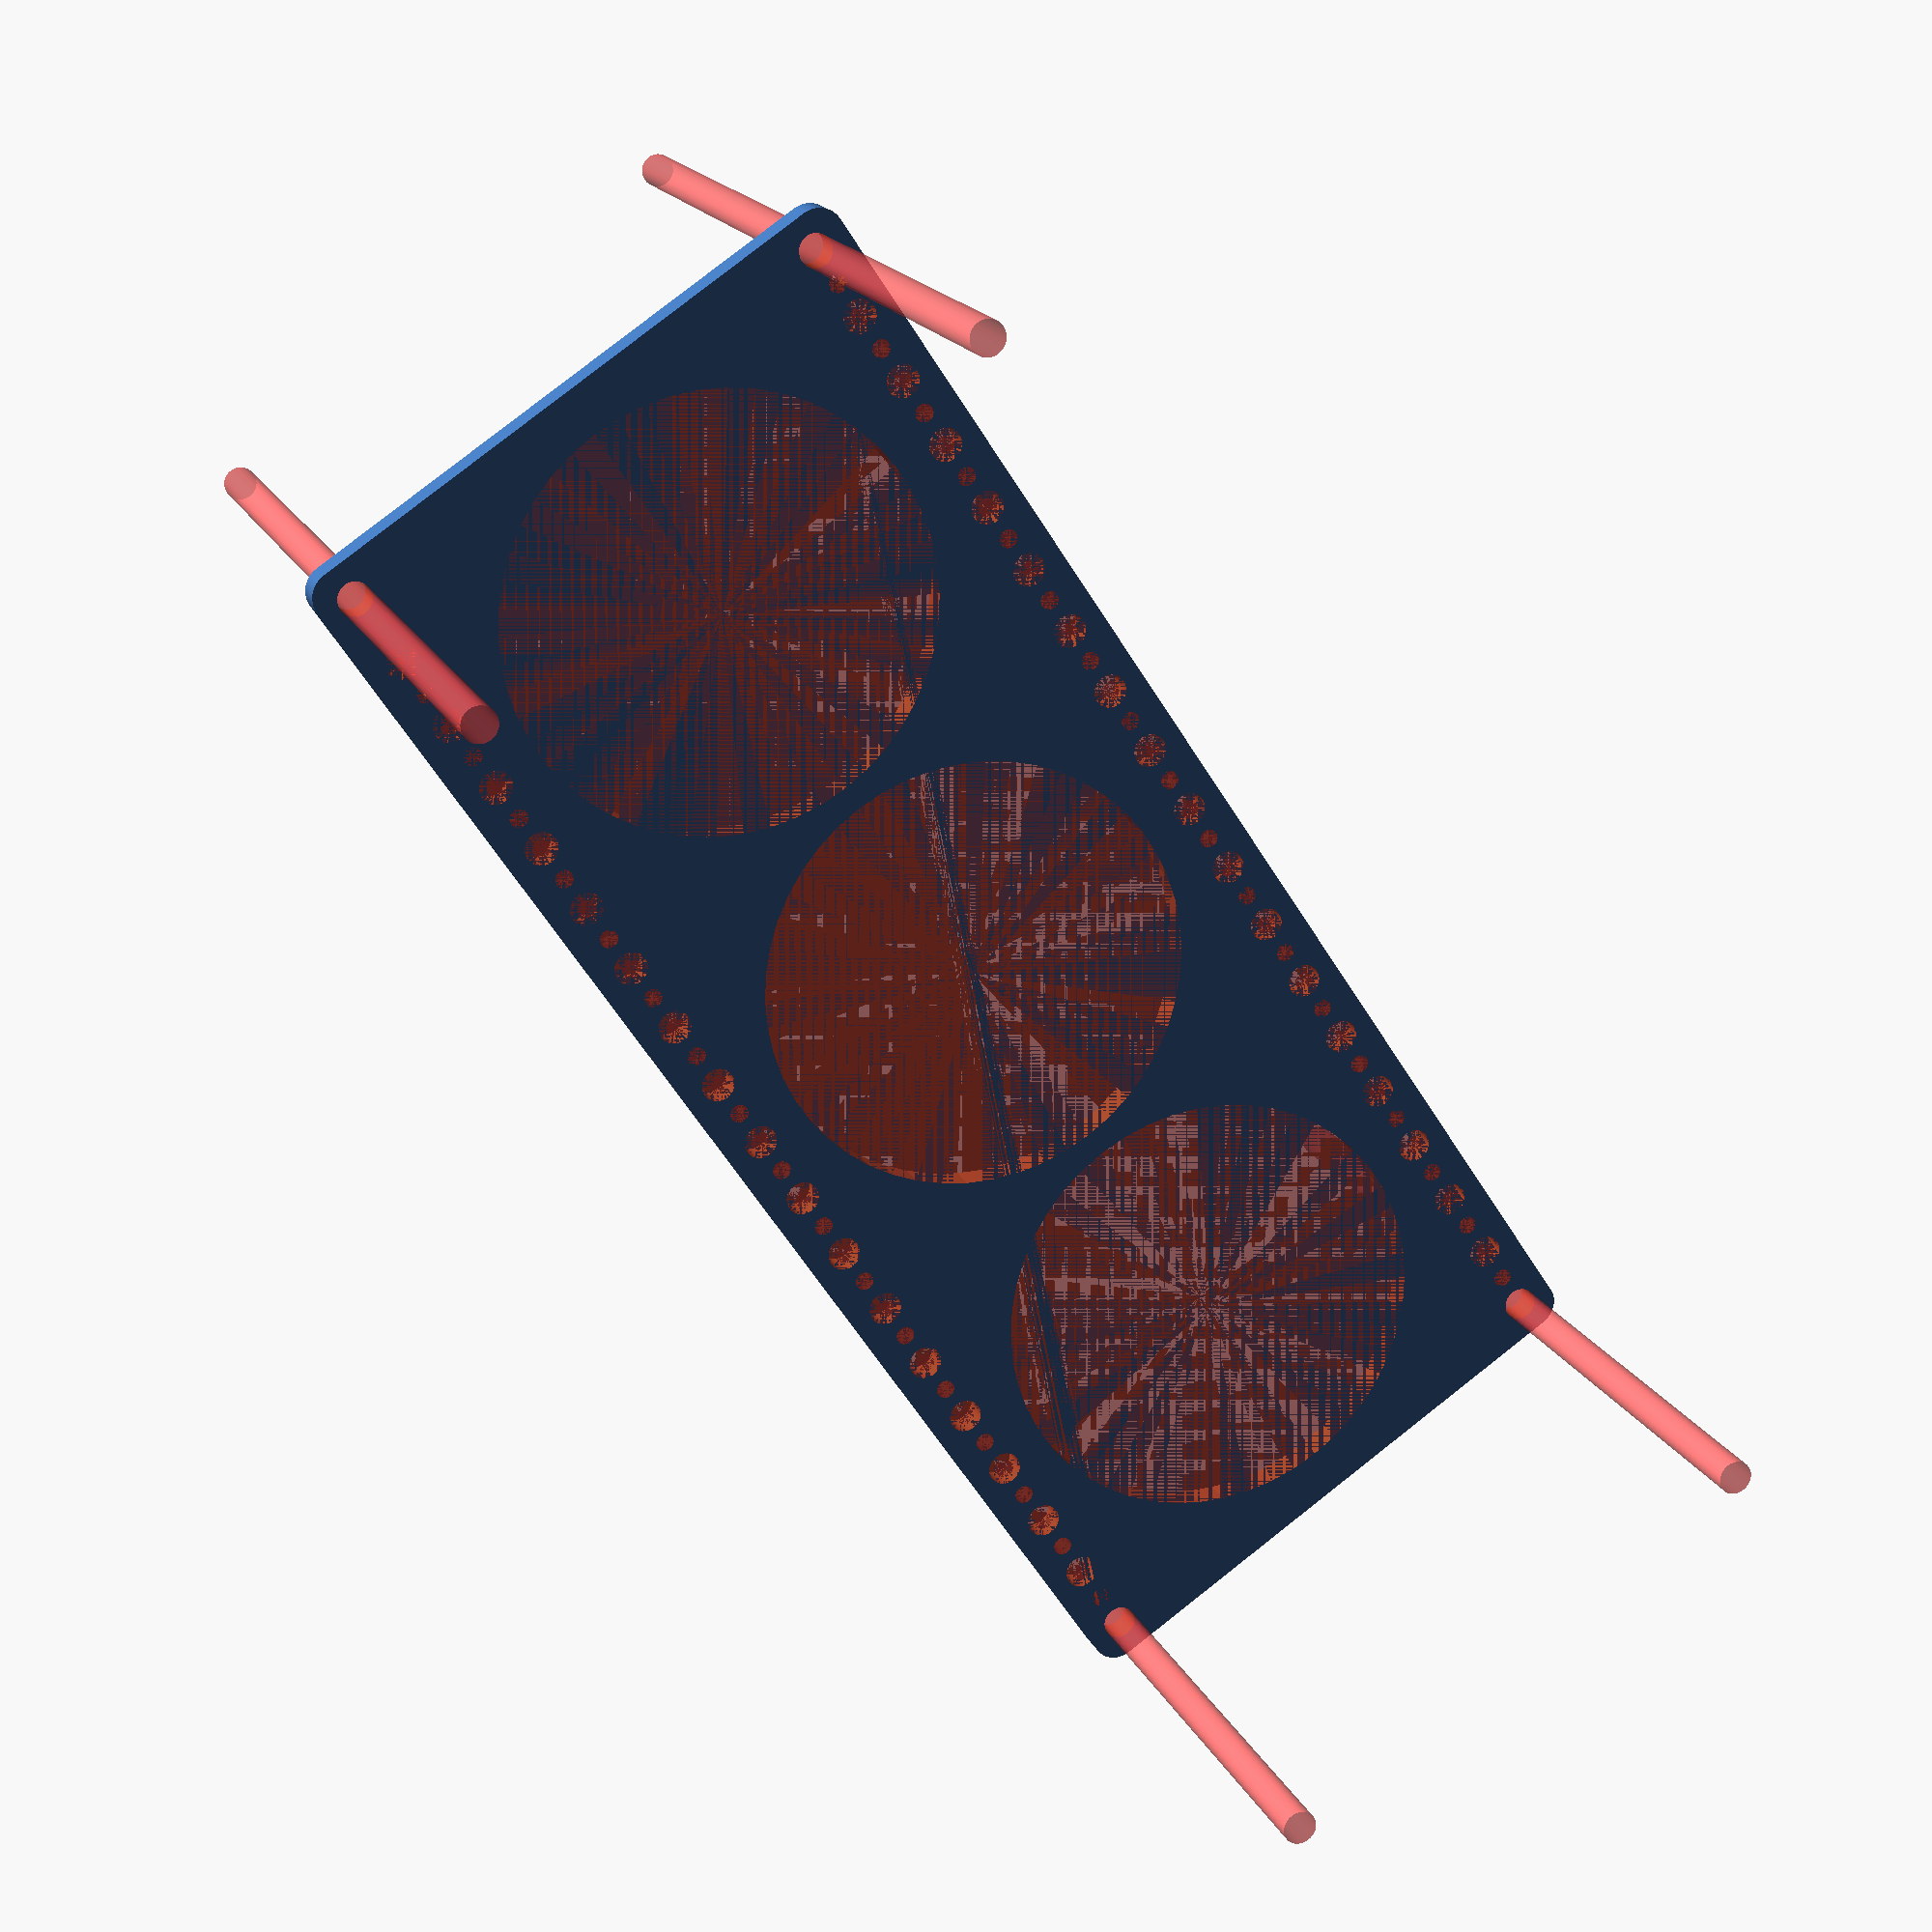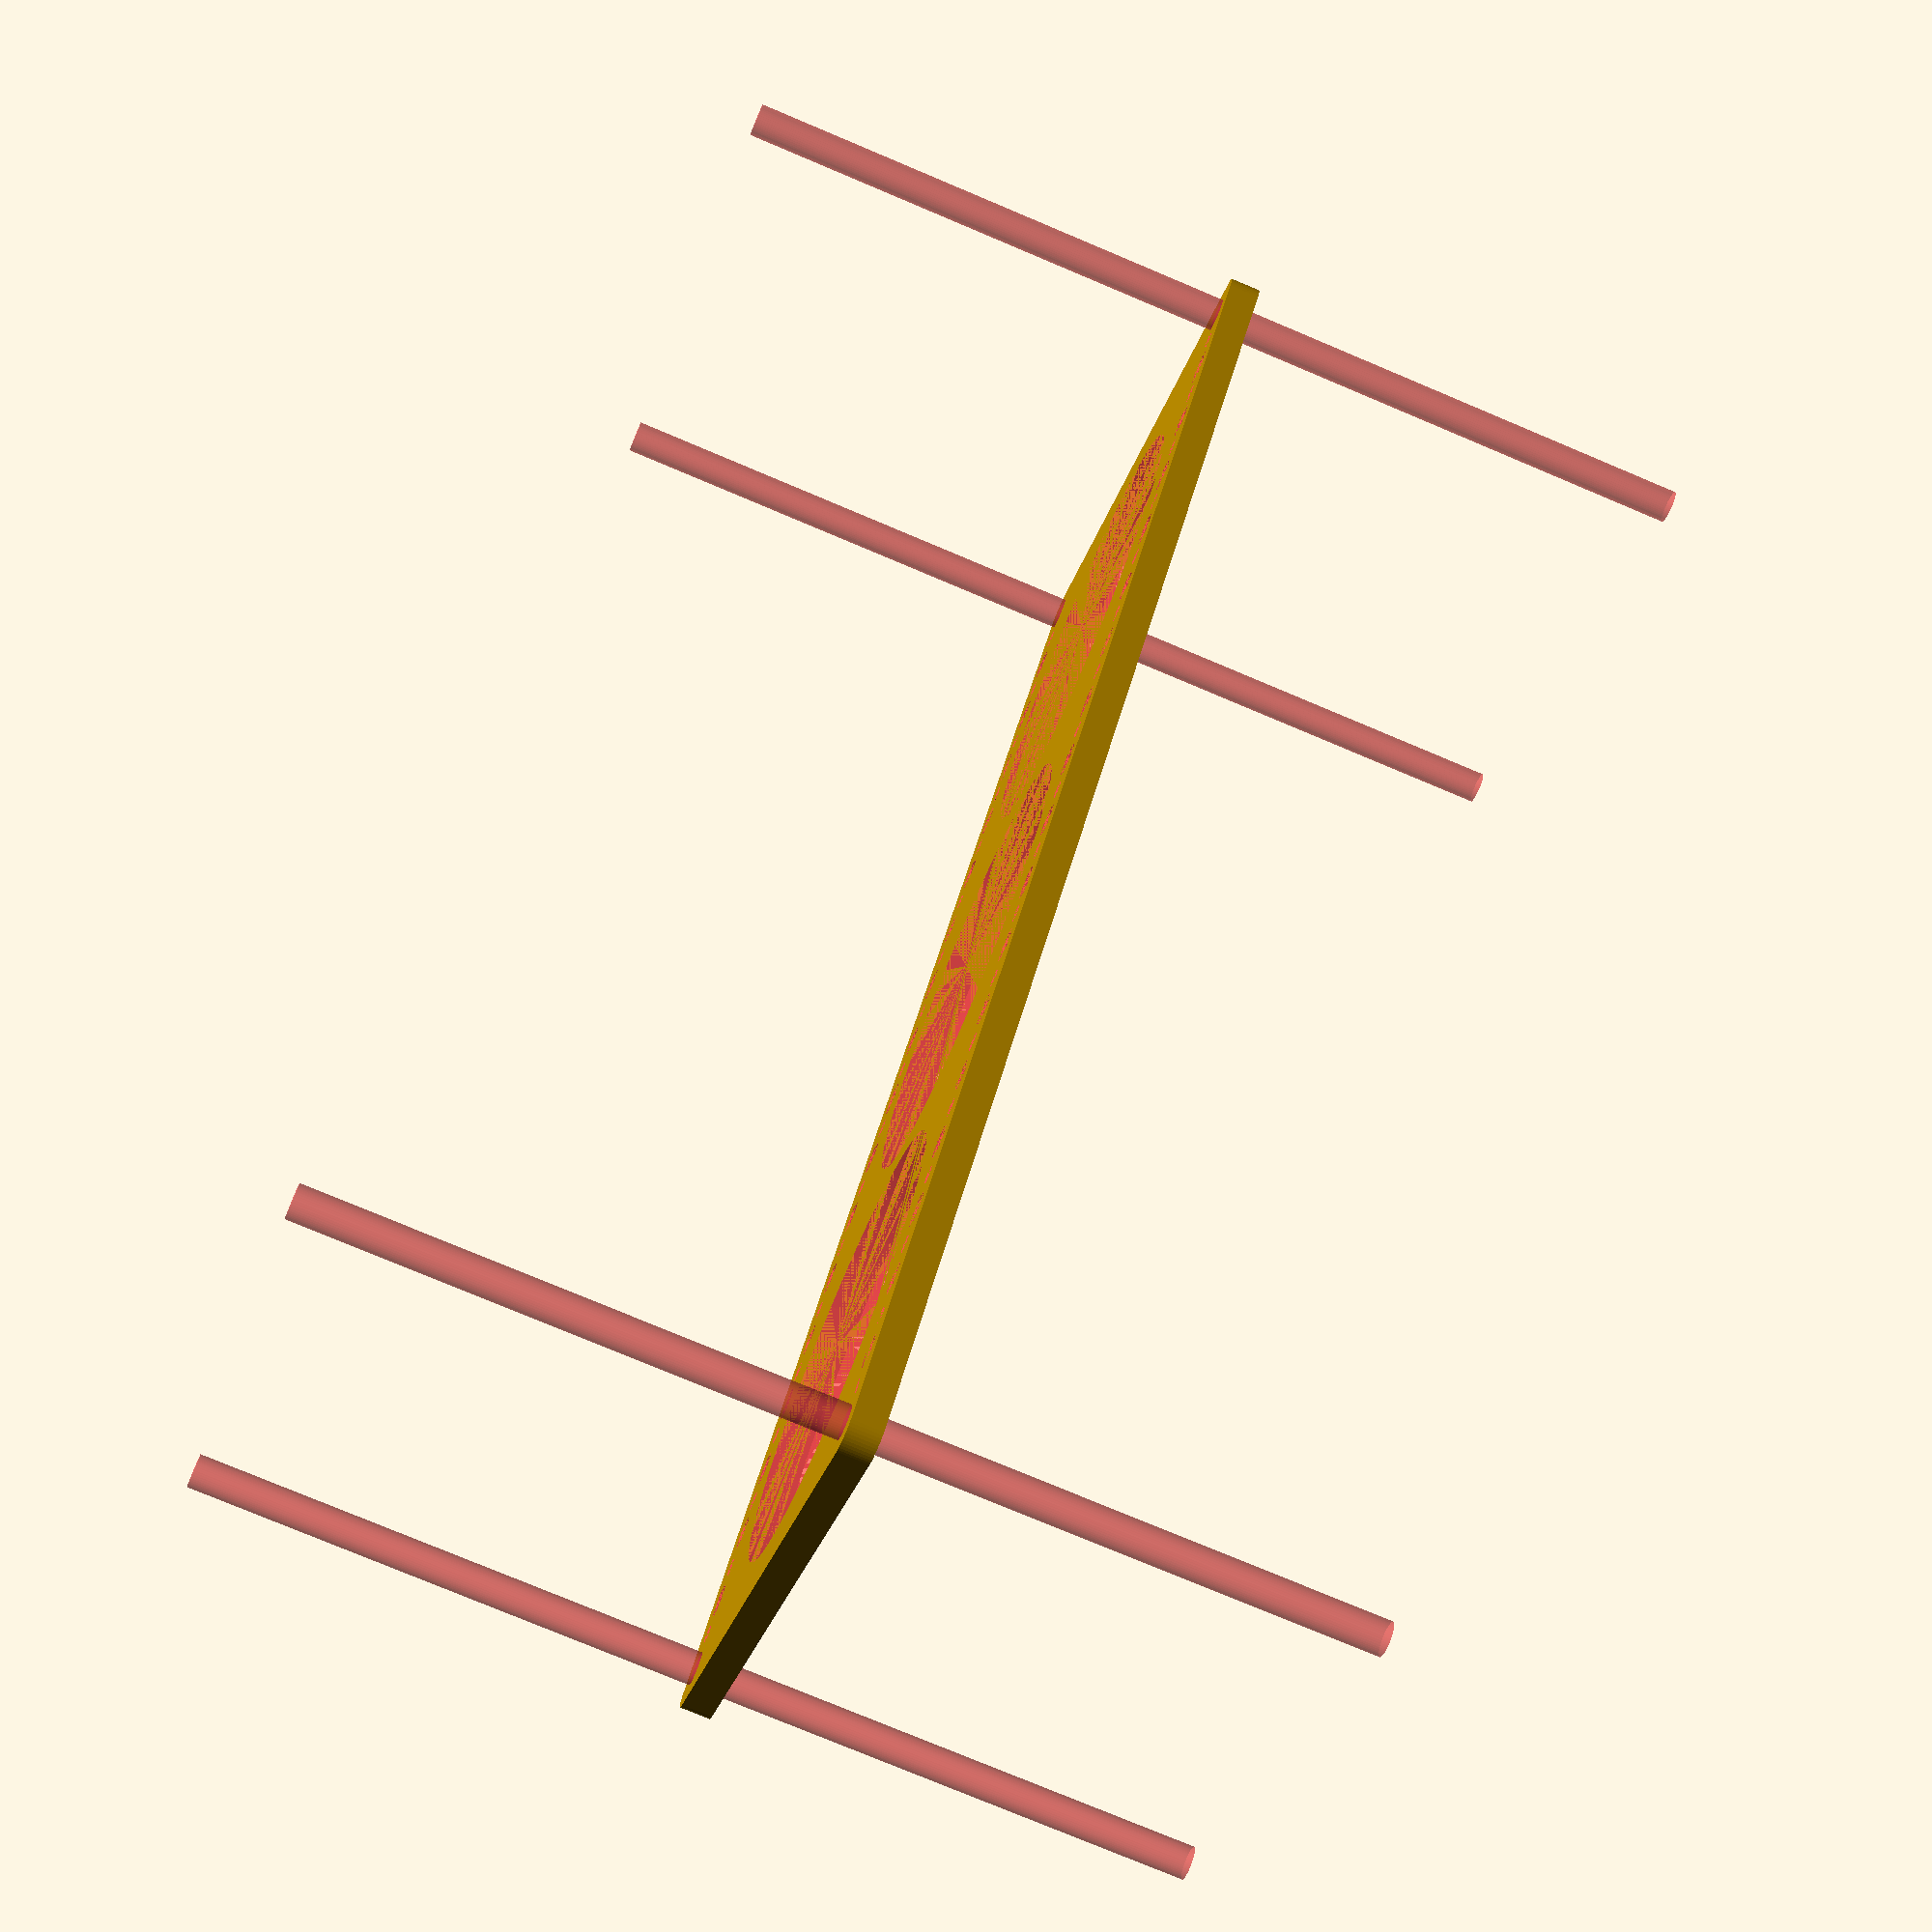
<openscad>
$fn = 50;


difference() {
	union() {
		hull() {
			translate(v = [-137.0000000000, 54.5000000000, 0]) {
				cylinder(h = 6, r = 5);
			}
			translate(v = [137.0000000000, 54.5000000000, 0]) {
				cylinder(h = 6, r = 5);
			}
			translate(v = [-137.0000000000, -54.5000000000, 0]) {
				cylinder(h = 6, r = 5);
			}
			translate(v = [137.0000000000, -54.5000000000, 0]) {
				cylinder(h = 6, r = 5);
			}
		}
	}
	union() {
		#translate(v = [-135.0000000000, 52.5000000000, 0]) {
			cylinder(h = 6, r = 3.2500000000);
		}
		#translate(v = [-120.0000000000, 52.5000000000, 0]) {
			cylinder(h = 6, r = 3.2500000000);
		}
		#translate(v = [-105.0000000000, 52.5000000000, 0]) {
			cylinder(h = 6, r = 3.2500000000);
		}
		#translate(v = [-90.0000000000, 52.5000000000, 0]) {
			cylinder(h = 6, r = 3.2500000000);
		}
		#translate(v = [-75.0000000000, 52.5000000000, 0]) {
			cylinder(h = 6, r = 3.2500000000);
		}
		#translate(v = [-60.0000000000, 52.5000000000, 0]) {
			cylinder(h = 6, r = 3.2500000000);
		}
		#translate(v = [-45.0000000000, 52.5000000000, 0]) {
			cylinder(h = 6, r = 3.2500000000);
		}
		#translate(v = [-30.0000000000, 52.5000000000, 0]) {
			cylinder(h = 6, r = 3.2500000000);
		}
		#translate(v = [-15.0000000000, 52.5000000000, 0]) {
			cylinder(h = 6, r = 3.2500000000);
		}
		#translate(v = [0.0000000000, 52.5000000000, 0]) {
			cylinder(h = 6, r = 3.2500000000);
		}
		#translate(v = [15.0000000000, 52.5000000000, 0]) {
			cylinder(h = 6, r = 3.2500000000);
		}
		#translate(v = [30.0000000000, 52.5000000000, 0]) {
			cylinder(h = 6, r = 3.2500000000);
		}
		#translate(v = [45.0000000000, 52.5000000000, 0]) {
			cylinder(h = 6, r = 3.2500000000);
		}
		#translate(v = [60.0000000000, 52.5000000000, 0]) {
			cylinder(h = 6, r = 3.2500000000);
		}
		#translate(v = [75.0000000000, 52.5000000000, 0]) {
			cylinder(h = 6, r = 3.2500000000);
		}
		#translate(v = [90.0000000000, 52.5000000000, 0]) {
			cylinder(h = 6, r = 3.2500000000);
		}
		#translate(v = [105.0000000000, 52.5000000000, 0]) {
			cylinder(h = 6, r = 3.2500000000);
		}
		#translate(v = [120.0000000000, 52.5000000000, 0]) {
			cylinder(h = 6, r = 3.2500000000);
		}
		#translate(v = [135.0000000000, 52.5000000000, 0]) {
			cylinder(h = 6, r = 3.2500000000);
		}
		#translate(v = [-135.0000000000, -52.5000000000, 0]) {
			cylinder(h = 6, r = 3.2500000000);
		}
		#translate(v = [-120.0000000000, -52.5000000000, 0]) {
			cylinder(h = 6, r = 3.2500000000);
		}
		#translate(v = [-105.0000000000, -52.5000000000, 0]) {
			cylinder(h = 6, r = 3.2500000000);
		}
		#translate(v = [-90.0000000000, -52.5000000000, 0]) {
			cylinder(h = 6, r = 3.2500000000);
		}
		#translate(v = [-75.0000000000, -52.5000000000, 0]) {
			cylinder(h = 6, r = 3.2500000000);
		}
		#translate(v = [-60.0000000000, -52.5000000000, 0]) {
			cylinder(h = 6, r = 3.2500000000);
		}
		#translate(v = [-45.0000000000, -52.5000000000, 0]) {
			cylinder(h = 6, r = 3.2500000000);
		}
		#translate(v = [-30.0000000000, -52.5000000000, 0]) {
			cylinder(h = 6, r = 3.2500000000);
		}
		#translate(v = [-15.0000000000, -52.5000000000, 0]) {
			cylinder(h = 6, r = 3.2500000000);
		}
		#translate(v = [0.0000000000, -52.5000000000, 0]) {
			cylinder(h = 6, r = 3.2500000000);
		}
		#translate(v = [15.0000000000, -52.5000000000, 0]) {
			cylinder(h = 6, r = 3.2500000000);
		}
		#translate(v = [30.0000000000, -52.5000000000, 0]) {
			cylinder(h = 6, r = 3.2500000000);
		}
		#translate(v = [45.0000000000, -52.5000000000, 0]) {
			cylinder(h = 6, r = 3.2500000000);
		}
		#translate(v = [60.0000000000, -52.5000000000, 0]) {
			cylinder(h = 6, r = 3.2500000000);
		}
		#translate(v = [75.0000000000, -52.5000000000, 0]) {
			cylinder(h = 6, r = 3.2500000000);
		}
		#translate(v = [90.0000000000, -52.5000000000, 0]) {
			cylinder(h = 6, r = 3.2500000000);
		}
		#translate(v = [105.0000000000, -52.5000000000, 0]) {
			cylinder(h = 6, r = 3.2500000000);
		}
		#translate(v = [120.0000000000, -52.5000000000, 0]) {
			cylinder(h = 6, r = 3.2500000000);
		}
		#translate(v = [135.0000000000, -52.5000000000, 0]) {
			cylinder(h = 6, r = 3.2500000000);
		}
		#translate(v = [-135.0000000000, -52.5000000000, -100.0000000000]) {
			cylinder(h = 200, r = 3.2500000000);
		}
		#translate(v = [-135.0000000000, 52.5000000000, -100.0000000000]) {
			cylinder(h = 200, r = 3.2500000000);
		}
		#translate(v = [135.0000000000, -52.5000000000, -100.0000000000]) {
			cylinder(h = 200, r = 3.2500000000);
		}
		#translate(v = [135.0000000000, 52.5000000000, -100.0000000000]) {
			cylinder(h = 200, r = 3.2500000000);
		}
		#translate(v = [-135.0000000000, 52.5000000000, 0]) {
			cylinder(h = 6, r = 1.8000000000);
		}
		#translate(v = [-127.5000000000, 52.5000000000, 0]) {
			cylinder(h = 6, r = 1.8000000000);
		}
		#translate(v = [-120.0000000000, 52.5000000000, 0]) {
			cylinder(h = 6, r = 1.8000000000);
		}
		#translate(v = [-112.5000000000, 52.5000000000, 0]) {
			cylinder(h = 6, r = 1.8000000000);
		}
		#translate(v = [-105.0000000000, 52.5000000000, 0]) {
			cylinder(h = 6, r = 1.8000000000);
		}
		#translate(v = [-97.5000000000, 52.5000000000, 0]) {
			cylinder(h = 6, r = 1.8000000000);
		}
		#translate(v = [-90.0000000000, 52.5000000000, 0]) {
			cylinder(h = 6, r = 1.8000000000);
		}
		#translate(v = [-82.5000000000, 52.5000000000, 0]) {
			cylinder(h = 6, r = 1.8000000000);
		}
		#translate(v = [-75.0000000000, 52.5000000000, 0]) {
			cylinder(h = 6, r = 1.8000000000);
		}
		#translate(v = [-67.5000000000, 52.5000000000, 0]) {
			cylinder(h = 6, r = 1.8000000000);
		}
		#translate(v = [-60.0000000000, 52.5000000000, 0]) {
			cylinder(h = 6, r = 1.8000000000);
		}
		#translate(v = [-52.5000000000, 52.5000000000, 0]) {
			cylinder(h = 6, r = 1.8000000000);
		}
		#translate(v = [-45.0000000000, 52.5000000000, 0]) {
			cylinder(h = 6, r = 1.8000000000);
		}
		#translate(v = [-37.5000000000, 52.5000000000, 0]) {
			cylinder(h = 6, r = 1.8000000000);
		}
		#translate(v = [-30.0000000000, 52.5000000000, 0]) {
			cylinder(h = 6, r = 1.8000000000);
		}
		#translate(v = [-22.5000000000, 52.5000000000, 0]) {
			cylinder(h = 6, r = 1.8000000000);
		}
		#translate(v = [-15.0000000000, 52.5000000000, 0]) {
			cylinder(h = 6, r = 1.8000000000);
		}
		#translate(v = [-7.5000000000, 52.5000000000, 0]) {
			cylinder(h = 6, r = 1.8000000000);
		}
		#translate(v = [0.0000000000, 52.5000000000, 0]) {
			cylinder(h = 6, r = 1.8000000000);
		}
		#translate(v = [7.5000000000, 52.5000000000, 0]) {
			cylinder(h = 6, r = 1.8000000000);
		}
		#translate(v = [15.0000000000, 52.5000000000, 0]) {
			cylinder(h = 6, r = 1.8000000000);
		}
		#translate(v = [22.5000000000, 52.5000000000, 0]) {
			cylinder(h = 6, r = 1.8000000000);
		}
		#translate(v = [30.0000000000, 52.5000000000, 0]) {
			cylinder(h = 6, r = 1.8000000000);
		}
		#translate(v = [37.5000000000, 52.5000000000, 0]) {
			cylinder(h = 6, r = 1.8000000000);
		}
		#translate(v = [45.0000000000, 52.5000000000, 0]) {
			cylinder(h = 6, r = 1.8000000000);
		}
		#translate(v = [52.5000000000, 52.5000000000, 0]) {
			cylinder(h = 6, r = 1.8000000000);
		}
		#translate(v = [60.0000000000, 52.5000000000, 0]) {
			cylinder(h = 6, r = 1.8000000000);
		}
		#translate(v = [67.5000000000, 52.5000000000, 0]) {
			cylinder(h = 6, r = 1.8000000000);
		}
		#translate(v = [75.0000000000, 52.5000000000, 0]) {
			cylinder(h = 6, r = 1.8000000000);
		}
		#translate(v = [82.5000000000, 52.5000000000, 0]) {
			cylinder(h = 6, r = 1.8000000000);
		}
		#translate(v = [90.0000000000, 52.5000000000, 0]) {
			cylinder(h = 6, r = 1.8000000000);
		}
		#translate(v = [97.5000000000, 52.5000000000, 0]) {
			cylinder(h = 6, r = 1.8000000000);
		}
		#translate(v = [105.0000000000, 52.5000000000, 0]) {
			cylinder(h = 6, r = 1.8000000000);
		}
		#translate(v = [112.5000000000, 52.5000000000, 0]) {
			cylinder(h = 6, r = 1.8000000000);
		}
		#translate(v = [120.0000000000, 52.5000000000, 0]) {
			cylinder(h = 6, r = 1.8000000000);
		}
		#translate(v = [127.5000000000, 52.5000000000, 0]) {
			cylinder(h = 6, r = 1.8000000000);
		}
		#translate(v = [135.0000000000, 52.5000000000, 0]) {
			cylinder(h = 6, r = 1.8000000000);
		}
		#translate(v = [-135.0000000000, -52.5000000000, 0]) {
			cylinder(h = 6, r = 1.8000000000);
		}
		#translate(v = [-127.5000000000, -52.5000000000, 0]) {
			cylinder(h = 6, r = 1.8000000000);
		}
		#translate(v = [-120.0000000000, -52.5000000000, 0]) {
			cylinder(h = 6, r = 1.8000000000);
		}
		#translate(v = [-112.5000000000, -52.5000000000, 0]) {
			cylinder(h = 6, r = 1.8000000000);
		}
		#translate(v = [-105.0000000000, -52.5000000000, 0]) {
			cylinder(h = 6, r = 1.8000000000);
		}
		#translate(v = [-97.5000000000, -52.5000000000, 0]) {
			cylinder(h = 6, r = 1.8000000000);
		}
		#translate(v = [-90.0000000000, -52.5000000000, 0]) {
			cylinder(h = 6, r = 1.8000000000);
		}
		#translate(v = [-82.5000000000, -52.5000000000, 0]) {
			cylinder(h = 6, r = 1.8000000000);
		}
		#translate(v = [-75.0000000000, -52.5000000000, 0]) {
			cylinder(h = 6, r = 1.8000000000);
		}
		#translate(v = [-67.5000000000, -52.5000000000, 0]) {
			cylinder(h = 6, r = 1.8000000000);
		}
		#translate(v = [-60.0000000000, -52.5000000000, 0]) {
			cylinder(h = 6, r = 1.8000000000);
		}
		#translate(v = [-52.5000000000, -52.5000000000, 0]) {
			cylinder(h = 6, r = 1.8000000000);
		}
		#translate(v = [-45.0000000000, -52.5000000000, 0]) {
			cylinder(h = 6, r = 1.8000000000);
		}
		#translate(v = [-37.5000000000, -52.5000000000, 0]) {
			cylinder(h = 6, r = 1.8000000000);
		}
		#translate(v = [-30.0000000000, -52.5000000000, 0]) {
			cylinder(h = 6, r = 1.8000000000);
		}
		#translate(v = [-22.5000000000, -52.5000000000, 0]) {
			cylinder(h = 6, r = 1.8000000000);
		}
		#translate(v = [-15.0000000000, -52.5000000000, 0]) {
			cylinder(h = 6, r = 1.8000000000);
		}
		#translate(v = [-7.5000000000, -52.5000000000, 0]) {
			cylinder(h = 6, r = 1.8000000000);
		}
		#translate(v = [0.0000000000, -52.5000000000, 0]) {
			cylinder(h = 6, r = 1.8000000000);
		}
		#translate(v = [7.5000000000, -52.5000000000, 0]) {
			cylinder(h = 6, r = 1.8000000000);
		}
		#translate(v = [15.0000000000, -52.5000000000, 0]) {
			cylinder(h = 6, r = 1.8000000000);
		}
		#translate(v = [22.5000000000, -52.5000000000, 0]) {
			cylinder(h = 6, r = 1.8000000000);
		}
		#translate(v = [30.0000000000, -52.5000000000, 0]) {
			cylinder(h = 6, r = 1.8000000000);
		}
		#translate(v = [37.5000000000, -52.5000000000, 0]) {
			cylinder(h = 6, r = 1.8000000000);
		}
		#translate(v = [45.0000000000, -52.5000000000, 0]) {
			cylinder(h = 6, r = 1.8000000000);
		}
		#translate(v = [52.5000000000, -52.5000000000, 0]) {
			cylinder(h = 6, r = 1.8000000000);
		}
		#translate(v = [60.0000000000, -52.5000000000, 0]) {
			cylinder(h = 6, r = 1.8000000000);
		}
		#translate(v = [67.5000000000, -52.5000000000, 0]) {
			cylinder(h = 6, r = 1.8000000000);
		}
		#translate(v = [75.0000000000, -52.5000000000, 0]) {
			cylinder(h = 6, r = 1.8000000000);
		}
		#translate(v = [82.5000000000, -52.5000000000, 0]) {
			cylinder(h = 6, r = 1.8000000000);
		}
		#translate(v = [90.0000000000, -52.5000000000, 0]) {
			cylinder(h = 6, r = 1.8000000000);
		}
		#translate(v = [97.5000000000, -52.5000000000, 0]) {
			cylinder(h = 6, r = 1.8000000000);
		}
		#translate(v = [105.0000000000, -52.5000000000, 0]) {
			cylinder(h = 6, r = 1.8000000000);
		}
		#translate(v = [112.5000000000, -52.5000000000, 0]) {
			cylinder(h = 6, r = 1.8000000000);
		}
		#translate(v = [120.0000000000, -52.5000000000, 0]) {
			cylinder(h = 6, r = 1.8000000000);
		}
		#translate(v = [127.5000000000, -52.5000000000, 0]) {
			cylinder(h = 6, r = 1.8000000000);
		}
		#translate(v = [135.0000000000, -52.5000000000, 0]) {
			cylinder(h = 6, r = 1.8000000000);
		}
		#translate(v = [-135.0000000000, 52.5000000000, 0]) {
			cylinder(h = 6, r = 1.8000000000);
		}
		#translate(v = [-127.5000000000, 52.5000000000, 0]) {
			cylinder(h = 6, r = 1.8000000000);
		}
		#translate(v = [-120.0000000000, 52.5000000000, 0]) {
			cylinder(h = 6, r = 1.8000000000);
		}
		#translate(v = [-112.5000000000, 52.5000000000, 0]) {
			cylinder(h = 6, r = 1.8000000000);
		}
		#translate(v = [-105.0000000000, 52.5000000000, 0]) {
			cylinder(h = 6, r = 1.8000000000);
		}
		#translate(v = [-97.5000000000, 52.5000000000, 0]) {
			cylinder(h = 6, r = 1.8000000000);
		}
		#translate(v = [-90.0000000000, 52.5000000000, 0]) {
			cylinder(h = 6, r = 1.8000000000);
		}
		#translate(v = [-82.5000000000, 52.5000000000, 0]) {
			cylinder(h = 6, r = 1.8000000000);
		}
		#translate(v = [-75.0000000000, 52.5000000000, 0]) {
			cylinder(h = 6, r = 1.8000000000);
		}
		#translate(v = [-67.5000000000, 52.5000000000, 0]) {
			cylinder(h = 6, r = 1.8000000000);
		}
		#translate(v = [-60.0000000000, 52.5000000000, 0]) {
			cylinder(h = 6, r = 1.8000000000);
		}
		#translate(v = [-52.5000000000, 52.5000000000, 0]) {
			cylinder(h = 6, r = 1.8000000000);
		}
		#translate(v = [-45.0000000000, 52.5000000000, 0]) {
			cylinder(h = 6, r = 1.8000000000);
		}
		#translate(v = [-37.5000000000, 52.5000000000, 0]) {
			cylinder(h = 6, r = 1.8000000000);
		}
		#translate(v = [-30.0000000000, 52.5000000000, 0]) {
			cylinder(h = 6, r = 1.8000000000);
		}
		#translate(v = [-22.5000000000, 52.5000000000, 0]) {
			cylinder(h = 6, r = 1.8000000000);
		}
		#translate(v = [-15.0000000000, 52.5000000000, 0]) {
			cylinder(h = 6, r = 1.8000000000);
		}
		#translate(v = [-7.5000000000, 52.5000000000, 0]) {
			cylinder(h = 6, r = 1.8000000000);
		}
		#translate(v = [0.0000000000, 52.5000000000, 0]) {
			cylinder(h = 6, r = 1.8000000000);
		}
		#translate(v = [7.5000000000, 52.5000000000, 0]) {
			cylinder(h = 6, r = 1.8000000000);
		}
		#translate(v = [15.0000000000, 52.5000000000, 0]) {
			cylinder(h = 6, r = 1.8000000000);
		}
		#translate(v = [22.5000000000, 52.5000000000, 0]) {
			cylinder(h = 6, r = 1.8000000000);
		}
		#translate(v = [30.0000000000, 52.5000000000, 0]) {
			cylinder(h = 6, r = 1.8000000000);
		}
		#translate(v = [37.5000000000, 52.5000000000, 0]) {
			cylinder(h = 6, r = 1.8000000000);
		}
		#translate(v = [45.0000000000, 52.5000000000, 0]) {
			cylinder(h = 6, r = 1.8000000000);
		}
		#translate(v = [52.5000000000, 52.5000000000, 0]) {
			cylinder(h = 6, r = 1.8000000000);
		}
		#translate(v = [60.0000000000, 52.5000000000, 0]) {
			cylinder(h = 6, r = 1.8000000000);
		}
		#translate(v = [67.5000000000, 52.5000000000, 0]) {
			cylinder(h = 6, r = 1.8000000000);
		}
		#translate(v = [75.0000000000, 52.5000000000, 0]) {
			cylinder(h = 6, r = 1.8000000000);
		}
		#translate(v = [82.5000000000, 52.5000000000, 0]) {
			cylinder(h = 6, r = 1.8000000000);
		}
		#translate(v = [90.0000000000, 52.5000000000, 0]) {
			cylinder(h = 6, r = 1.8000000000);
		}
		#translate(v = [97.5000000000, 52.5000000000, 0]) {
			cylinder(h = 6, r = 1.8000000000);
		}
		#translate(v = [105.0000000000, 52.5000000000, 0]) {
			cylinder(h = 6, r = 1.8000000000);
		}
		#translate(v = [112.5000000000, 52.5000000000, 0]) {
			cylinder(h = 6, r = 1.8000000000);
		}
		#translate(v = [120.0000000000, 52.5000000000, 0]) {
			cylinder(h = 6, r = 1.8000000000);
		}
		#translate(v = [127.5000000000, 52.5000000000, 0]) {
			cylinder(h = 6, r = 1.8000000000);
		}
		#translate(v = [135.0000000000, 52.5000000000, 0]) {
			cylinder(h = 6, r = 1.8000000000);
		}
		#translate(v = [-135.0000000000, -52.5000000000, 0]) {
			cylinder(h = 6, r = 1.8000000000);
		}
		#translate(v = [-127.5000000000, -52.5000000000, 0]) {
			cylinder(h = 6, r = 1.8000000000);
		}
		#translate(v = [-120.0000000000, -52.5000000000, 0]) {
			cylinder(h = 6, r = 1.8000000000);
		}
		#translate(v = [-112.5000000000, -52.5000000000, 0]) {
			cylinder(h = 6, r = 1.8000000000);
		}
		#translate(v = [-105.0000000000, -52.5000000000, 0]) {
			cylinder(h = 6, r = 1.8000000000);
		}
		#translate(v = [-97.5000000000, -52.5000000000, 0]) {
			cylinder(h = 6, r = 1.8000000000);
		}
		#translate(v = [-90.0000000000, -52.5000000000, 0]) {
			cylinder(h = 6, r = 1.8000000000);
		}
		#translate(v = [-82.5000000000, -52.5000000000, 0]) {
			cylinder(h = 6, r = 1.8000000000);
		}
		#translate(v = [-75.0000000000, -52.5000000000, 0]) {
			cylinder(h = 6, r = 1.8000000000);
		}
		#translate(v = [-67.5000000000, -52.5000000000, 0]) {
			cylinder(h = 6, r = 1.8000000000);
		}
		#translate(v = [-60.0000000000, -52.5000000000, 0]) {
			cylinder(h = 6, r = 1.8000000000);
		}
		#translate(v = [-52.5000000000, -52.5000000000, 0]) {
			cylinder(h = 6, r = 1.8000000000);
		}
		#translate(v = [-45.0000000000, -52.5000000000, 0]) {
			cylinder(h = 6, r = 1.8000000000);
		}
		#translate(v = [-37.5000000000, -52.5000000000, 0]) {
			cylinder(h = 6, r = 1.8000000000);
		}
		#translate(v = [-30.0000000000, -52.5000000000, 0]) {
			cylinder(h = 6, r = 1.8000000000);
		}
		#translate(v = [-22.5000000000, -52.5000000000, 0]) {
			cylinder(h = 6, r = 1.8000000000);
		}
		#translate(v = [-15.0000000000, -52.5000000000, 0]) {
			cylinder(h = 6, r = 1.8000000000);
		}
		#translate(v = [-7.5000000000, -52.5000000000, 0]) {
			cylinder(h = 6, r = 1.8000000000);
		}
		#translate(v = [0.0000000000, -52.5000000000, 0]) {
			cylinder(h = 6, r = 1.8000000000);
		}
		#translate(v = [7.5000000000, -52.5000000000, 0]) {
			cylinder(h = 6, r = 1.8000000000);
		}
		#translate(v = [15.0000000000, -52.5000000000, 0]) {
			cylinder(h = 6, r = 1.8000000000);
		}
		#translate(v = [22.5000000000, -52.5000000000, 0]) {
			cylinder(h = 6, r = 1.8000000000);
		}
		#translate(v = [30.0000000000, -52.5000000000, 0]) {
			cylinder(h = 6, r = 1.8000000000);
		}
		#translate(v = [37.5000000000, -52.5000000000, 0]) {
			cylinder(h = 6, r = 1.8000000000);
		}
		#translate(v = [45.0000000000, -52.5000000000, 0]) {
			cylinder(h = 6, r = 1.8000000000);
		}
		#translate(v = [52.5000000000, -52.5000000000, 0]) {
			cylinder(h = 6, r = 1.8000000000);
		}
		#translate(v = [60.0000000000, -52.5000000000, 0]) {
			cylinder(h = 6, r = 1.8000000000);
		}
		#translate(v = [67.5000000000, -52.5000000000, 0]) {
			cylinder(h = 6, r = 1.8000000000);
		}
		#translate(v = [75.0000000000, -52.5000000000, 0]) {
			cylinder(h = 6, r = 1.8000000000);
		}
		#translate(v = [82.5000000000, -52.5000000000, 0]) {
			cylinder(h = 6, r = 1.8000000000);
		}
		#translate(v = [90.0000000000, -52.5000000000, 0]) {
			cylinder(h = 6, r = 1.8000000000);
		}
		#translate(v = [97.5000000000, -52.5000000000, 0]) {
			cylinder(h = 6, r = 1.8000000000);
		}
		#translate(v = [105.0000000000, -52.5000000000, 0]) {
			cylinder(h = 6, r = 1.8000000000);
		}
		#translate(v = [112.5000000000, -52.5000000000, 0]) {
			cylinder(h = 6, r = 1.8000000000);
		}
		#translate(v = [120.0000000000, -52.5000000000, 0]) {
			cylinder(h = 6, r = 1.8000000000);
		}
		#translate(v = [127.5000000000, -52.5000000000, 0]) {
			cylinder(h = 6, r = 1.8000000000);
		}
		#translate(v = [135.0000000000, -52.5000000000, 0]) {
			cylinder(h = 6, r = 1.8000000000);
		}
		#translate(v = [-135.0000000000, 52.5000000000, 0]) {
			cylinder(h = 6, r = 1.8000000000);
		}
		#translate(v = [-127.5000000000, 52.5000000000, 0]) {
			cylinder(h = 6, r = 1.8000000000);
		}
		#translate(v = [-120.0000000000, 52.5000000000, 0]) {
			cylinder(h = 6, r = 1.8000000000);
		}
		#translate(v = [-112.5000000000, 52.5000000000, 0]) {
			cylinder(h = 6, r = 1.8000000000);
		}
		#translate(v = [-105.0000000000, 52.5000000000, 0]) {
			cylinder(h = 6, r = 1.8000000000);
		}
		#translate(v = [-97.5000000000, 52.5000000000, 0]) {
			cylinder(h = 6, r = 1.8000000000);
		}
		#translate(v = [-90.0000000000, 52.5000000000, 0]) {
			cylinder(h = 6, r = 1.8000000000);
		}
		#translate(v = [-82.5000000000, 52.5000000000, 0]) {
			cylinder(h = 6, r = 1.8000000000);
		}
		#translate(v = [-75.0000000000, 52.5000000000, 0]) {
			cylinder(h = 6, r = 1.8000000000);
		}
		#translate(v = [-67.5000000000, 52.5000000000, 0]) {
			cylinder(h = 6, r = 1.8000000000);
		}
		#translate(v = [-60.0000000000, 52.5000000000, 0]) {
			cylinder(h = 6, r = 1.8000000000);
		}
		#translate(v = [-52.5000000000, 52.5000000000, 0]) {
			cylinder(h = 6, r = 1.8000000000);
		}
		#translate(v = [-45.0000000000, 52.5000000000, 0]) {
			cylinder(h = 6, r = 1.8000000000);
		}
		#translate(v = [-37.5000000000, 52.5000000000, 0]) {
			cylinder(h = 6, r = 1.8000000000);
		}
		#translate(v = [-30.0000000000, 52.5000000000, 0]) {
			cylinder(h = 6, r = 1.8000000000);
		}
		#translate(v = [-22.5000000000, 52.5000000000, 0]) {
			cylinder(h = 6, r = 1.8000000000);
		}
		#translate(v = [-15.0000000000, 52.5000000000, 0]) {
			cylinder(h = 6, r = 1.8000000000);
		}
		#translate(v = [-7.5000000000, 52.5000000000, 0]) {
			cylinder(h = 6, r = 1.8000000000);
		}
		#translate(v = [0.0000000000, 52.5000000000, 0]) {
			cylinder(h = 6, r = 1.8000000000);
		}
		#translate(v = [7.5000000000, 52.5000000000, 0]) {
			cylinder(h = 6, r = 1.8000000000);
		}
		#translate(v = [15.0000000000, 52.5000000000, 0]) {
			cylinder(h = 6, r = 1.8000000000);
		}
		#translate(v = [22.5000000000, 52.5000000000, 0]) {
			cylinder(h = 6, r = 1.8000000000);
		}
		#translate(v = [30.0000000000, 52.5000000000, 0]) {
			cylinder(h = 6, r = 1.8000000000);
		}
		#translate(v = [37.5000000000, 52.5000000000, 0]) {
			cylinder(h = 6, r = 1.8000000000);
		}
		#translate(v = [45.0000000000, 52.5000000000, 0]) {
			cylinder(h = 6, r = 1.8000000000);
		}
		#translate(v = [52.5000000000, 52.5000000000, 0]) {
			cylinder(h = 6, r = 1.8000000000);
		}
		#translate(v = [60.0000000000, 52.5000000000, 0]) {
			cylinder(h = 6, r = 1.8000000000);
		}
		#translate(v = [67.5000000000, 52.5000000000, 0]) {
			cylinder(h = 6, r = 1.8000000000);
		}
		#translate(v = [75.0000000000, 52.5000000000, 0]) {
			cylinder(h = 6, r = 1.8000000000);
		}
		#translate(v = [82.5000000000, 52.5000000000, 0]) {
			cylinder(h = 6, r = 1.8000000000);
		}
		#translate(v = [90.0000000000, 52.5000000000, 0]) {
			cylinder(h = 6, r = 1.8000000000);
		}
		#translate(v = [97.5000000000, 52.5000000000, 0]) {
			cylinder(h = 6, r = 1.8000000000);
		}
		#translate(v = [105.0000000000, 52.5000000000, 0]) {
			cylinder(h = 6, r = 1.8000000000);
		}
		#translate(v = [112.5000000000, 52.5000000000, 0]) {
			cylinder(h = 6, r = 1.8000000000);
		}
		#translate(v = [120.0000000000, 52.5000000000, 0]) {
			cylinder(h = 6, r = 1.8000000000);
		}
		#translate(v = [127.5000000000, 52.5000000000, 0]) {
			cylinder(h = 6, r = 1.8000000000);
		}
		#translate(v = [135.0000000000, 52.5000000000, 0]) {
			cylinder(h = 6, r = 1.8000000000);
		}
		#translate(v = [-135.0000000000, -52.5000000000, 0]) {
			cylinder(h = 6, r = 1.8000000000);
		}
		#translate(v = [-127.5000000000, -52.5000000000, 0]) {
			cylinder(h = 6, r = 1.8000000000);
		}
		#translate(v = [-120.0000000000, -52.5000000000, 0]) {
			cylinder(h = 6, r = 1.8000000000);
		}
		#translate(v = [-112.5000000000, -52.5000000000, 0]) {
			cylinder(h = 6, r = 1.8000000000);
		}
		#translate(v = [-105.0000000000, -52.5000000000, 0]) {
			cylinder(h = 6, r = 1.8000000000);
		}
		#translate(v = [-97.5000000000, -52.5000000000, 0]) {
			cylinder(h = 6, r = 1.8000000000);
		}
		#translate(v = [-90.0000000000, -52.5000000000, 0]) {
			cylinder(h = 6, r = 1.8000000000);
		}
		#translate(v = [-82.5000000000, -52.5000000000, 0]) {
			cylinder(h = 6, r = 1.8000000000);
		}
		#translate(v = [-75.0000000000, -52.5000000000, 0]) {
			cylinder(h = 6, r = 1.8000000000);
		}
		#translate(v = [-67.5000000000, -52.5000000000, 0]) {
			cylinder(h = 6, r = 1.8000000000);
		}
		#translate(v = [-60.0000000000, -52.5000000000, 0]) {
			cylinder(h = 6, r = 1.8000000000);
		}
		#translate(v = [-52.5000000000, -52.5000000000, 0]) {
			cylinder(h = 6, r = 1.8000000000);
		}
		#translate(v = [-45.0000000000, -52.5000000000, 0]) {
			cylinder(h = 6, r = 1.8000000000);
		}
		#translate(v = [-37.5000000000, -52.5000000000, 0]) {
			cylinder(h = 6, r = 1.8000000000);
		}
		#translate(v = [-30.0000000000, -52.5000000000, 0]) {
			cylinder(h = 6, r = 1.8000000000);
		}
		#translate(v = [-22.5000000000, -52.5000000000, 0]) {
			cylinder(h = 6, r = 1.8000000000);
		}
		#translate(v = [-15.0000000000, -52.5000000000, 0]) {
			cylinder(h = 6, r = 1.8000000000);
		}
		#translate(v = [-7.5000000000, -52.5000000000, 0]) {
			cylinder(h = 6, r = 1.8000000000);
		}
		#translate(v = [0.0000000000, -52.5000000000, 0]) {
			cylinder(h = 6, r = 1.8000000000);
		}
		#translate(v = [7.5000000000, -52.5000000000, 0]) {
			cylinder(h = 6, r = 1.8000000000);
		}
		#translate(v = [15.0000000000, -52.5000000000, 0]) {
			cylinder(h = 6, r = 1.8000000000);
		}
		#translate(v = [22.5000000000, -52.5000000000, 0]) {
			cylinder(h = 6, r = 1.8000000000);
		}
		#translate(v = [30.0000000000, -52.5000000000, 0]) {
			cylinder(h = 6, r = 1.8000000000);
		}
		#translate(v = [37.5000000000, -52.5000000000, 0]) {
			cylinder(h = 6, r = 1.8000000000);
		}
		#translate(v = [45.0000000000, -52.5000000000, 0]) {
			cylinder(h = 6, r = 1.8000000000);
		}
		#translate(v = [52.5000000000, -52.5000000000, 0]) {
			cylinder(h = 6, r = 1.8000000000);
		}
		#translate(v = [60.0000000000, -52.5000000000, 0]) {
			cylinder(h = 6, r = 1.8000000000);
		}
		#translate(v = [67.5000000000, -52.5000000000, 0]) {
			cylinder(h = 6, r = 1.8000000000);
		}
		#translate(v = [75.0000000000, -52.5000000000, 0]) {
			cylinder(h = 6, r = 1.8000000000);
		}
		#translate(v = [82.5000000000, -52.5000000000, 0]) {
			cylinder(h = 6, r = 1.8000000000);
		}
		#translate(v = [90.0000000000, -52.5000000000, 0]) {
			cylinder(h = 6, r = 1.8000000000);
		}
		#translate(v = [97.5000000000, -52.5000000000, 0]) {
			cylinder(h = 6, r = 1.8000000000);
		}
		#translate(v = [105.0000000000, -52.5000000000, 0]) {
			cylinder(h = 6, r = 1.8000000000);
		}
		#translate(v = [112.5000000000, -52.5000000000, 0]) {
			cylinder(h = 6, r = 1.8000000000);
		}
		#translate(v = [120.0000000000, -52.5000000000, 0]) {
			cylinder(h = 6, r = 1.8000000000);
		}
		#translate(v = [127.5000000000, -52.5000000000, 0]) {
			cylinder(h = 6, r = 1.8000000000);
		}
		#translate(v = [135.0000000000, -52.5000000000, 0]) {
			cylinder(h = 6, r = 1.8000000000);
		}
		#translate(v = [-90.0000000000, 0, 0]) {
			cylinder(h = 6, r = 42.5000000000);
		}
		#cylinder(h = 6, r = 42.5000000000);
		#translate(v = [90.0000000000, 0, 0]) {
			cylinder(h = 6, r = 42.5000000000);
		}
	}
}
</openscad>
<views>
elev=342.4 azim=236.4 roll=340.8 proj=p view=solid
elev=257.3 azim=47.4 roll=292.8 proj=p view=wireframe
</views>
